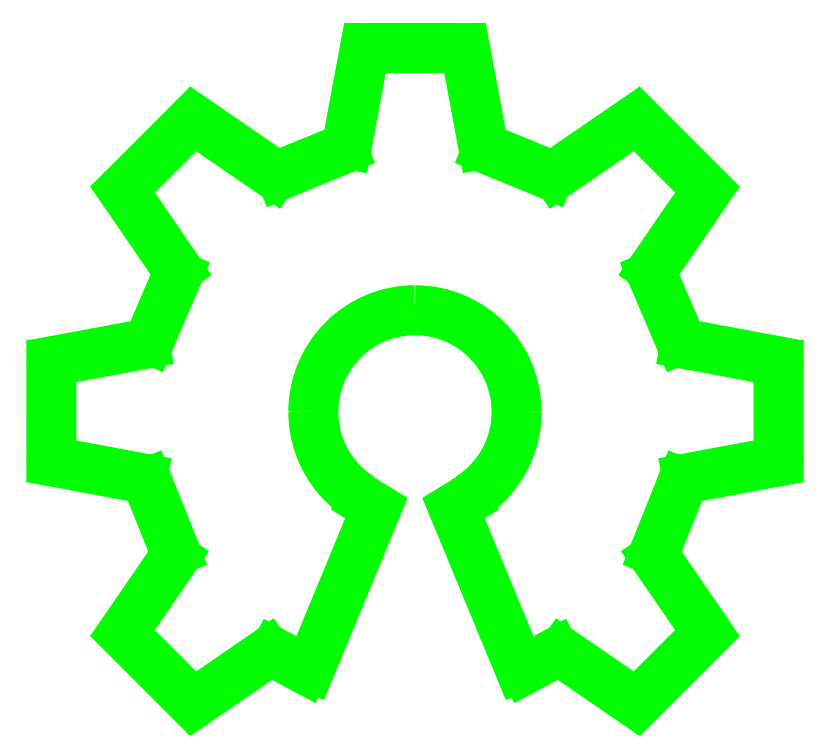
<metadata>
{"format":"dxf","ext":"dxf","renderer":"ezdxf+matplotlib","layout":"modelspace","background":"white","min_lineweight":24,"dpi":150}
</metadata>
<code>
0
SECTION
2
ENTITIES
0
ARC
8
engrave
10
1.511
20
2.669
30
0
40
0.08387
50
247
51
301.3
0
LINE
8
engrave
10
1.478
20
2.592
30
0
11
0.7973
21
2.871
31
0
0
ARC
8
engrave
10
0.8278
20
2.948
30
0
40
0.08314
50
193.8
51
248.4
0
LINE
8
engrave
10
0.7471
20
2.928
30
0
11
0.558
21
3.944
31
0
0
ARC
8
engrave
10
0.5038
20
3.932
30
0
40
0.05548
50
12.38
51
88.15
0
LINE
8
engrave
10
0.5056
20
3.988
30
0
11
-0.5054
21
3.988
31
0
0
ELLIPSE
8
engrave
10
-0.5036
20
3.932
30
0
11
0
21
-0.05549
31
0
210
0
220
0
230
1
40
1
41
3.175
42
4.496
0
LINE
8
engrave
10
-0.5578
20
3.944
30
0
11
-0.7468
21
2.928
31
0
0
ARC
8
engrave
10
-0.8275
20
2.948
30
0
40
0.083
50
291.5
51
346.2
0
LINE
8
engrave
10
-0.797
20
2.871
30
0
11
-1.478
21
2.592
31
0
0
ARC
8
engrave
10
-1.511
20
2.669
30
0
40
0.08384
50
238.7
51
293
0
LINE
8
engrave
10
-1.554
20
2.597
30
0
11
-2.403
21
3.18
31
0
0
ELLIPSE
8
engrave
10
-2.433
20
3.133
30
0
11
-0.02917
21
-0.04719
31
0
210
0
220
0
230
1
40
1
41
3.126
42
4.449
0
LINE
8
engrave
10
-2.471
20
3.174
30
0
11
-3.186
21
2.459
31
0
0
ELLIPSE
8
engrave
10
-3.145
20
2.421
30
0
11
0.05558
21
0
31
0
210
0
220
0
230
1
40
1
41
2.389
42
3.71
0
LINE
8
engrave
10
-3.192
20
2.391
30
0
11
-2.62
21
1.557
31
0
0
ARC
8
engrave
10
-2.69
20
1.514
30
0
40
0.08201
50
335.9
51
31.2
0
LINE
8
engrave
10
-2.615
20
1.481
30
0
11
-2.916
21
0.7784
31
0
0
ARC
8
engrave
10
-2.994
20
0.8105
30
0
40
0.08453
50
283.7
51
337.7
0
LINE
8
engrave
10
-2.974
20
0.7284
30
0
11
-3.956
21
0.5458
31
0
0
ARC
8
engrave
10
-3.944
20
0.4915
30
0
40
0.05559
50
102.5
51
178.1
0
LINE
8
engrave
10
-4
20
0.4933
30
0
11
-4
21
-0.5176
31
0
0
ELLIPSE
8
engrave
10
-3.944
20
-0.5159
30
0
11
-0.04854
21
-0.0269
31
0
210
0
220
0
230
1
40
1
41
5.808
42
7.132
0
LINE
8
engrave
10
-3.956
20
-0.5701
30
0
11
-2.998
21
-0.7484
31
0
0
ARC
8
engrave
10
-3.017
20
-0.8273
30
0
40
0.08114
50
20.56
51
76.39
0
LINE
8
engrave
10
-2.941
20
-0.7988
30
0
11
-2.642
21
-1.546
31
0
0
ARC
8
engrave
10
-2.72
20
-1.579
30
0
40
0.08386
50
328.6
51
22.89
0
LINE
8
engrave
10
-2.648
20
-1.622
30
0
11
-3.192
21
-2.415
31
0
0
ELLIPSE
8
engrave
10
-3.145
20
-2.445
30
0
11
0.05576
21
0
31
0
210
0
220
0
230
1
40
1
41
2.575
42
3.892
0
LINE
8
engrave
10
-3.186
20
-2.483
30
0
11
-2.471
21
-3.198
31
0
0
ELLIPSE
8
engrave
10
-2.433
20
-3.157
30
0
11
0.0558
21
0
31
0
210
0
220
0
230
1
40
1
41
3.963
42
5.277
0
LINE
8
engrave
10
-2.403
20
-3.204
30
0
11
-1.624
21
-2.67
31
0
0
ARC
8
engrave
10
-1.584
20
-2.735
30
0
40
0.07638
50
62.66
51
121.2
0
LINE
8
engrave
10
-1.549
20
-2.667
30
0
11
-1.206
21
-2.851
31
0
0
ELLIPSE
8
engrave
10
-1.187
20
-2.815
30
0
11
-0.01337
21
-0.03812
31
0
210
0
220
0
230
1
40
1
41
6.133
42
7.814
0
LINE
8
engrave
10
-1.149
20
-2.83
30
0
11
-0.4409
21
-1.118
31
0
0
ELLIPSE
8
engrave
10
-0.4909
20
-1.099
30
0
11
-0.0505
21
-0.01772
31
0
210
0
220
0
230
1
40
1
41
2.439
42
3.798
0
LINE
8
engrave
10
-0.4617
20
-1.054
30
0
11
-0.5477
21
-1.001
31
0
0
ARC
8
engrave
10
-0.3279
20
-0.6581
30
0
40
0.4076
50
227.7
51
237.4
0
ARC
8
engrave
10
-0.001352
20
-0.01843
30
0
40
1.117
50
180
51
237.5
0
ARC
8
engrave
10
2.129e-05
20
-0.01803
30
0
40
1.118
50
90
51
180
0
ARC
8
engrave
10
-3.023e-05
20
-0.01798
30
0
40
1.118
50
360
51
90
0
ARC
8
engrave
10
0.001432
20
-0.01851
30
0
40
1.117
50
302.5
51
0.02568
0
ARC
8
engrave
10
0.3307
20
-0.6625
30
0
40
0.4025
50
302.6
51
312.4
0
LINE
8
engrave
10
0.5477
20
-1.001
30
0
11
0.4618
21
-1.054
31
0
0
ARC
8
engrave
10
0.4912
20
-1.099
30
0
40
0.05375
50
123.2
51
200.8
0
LINE
8
engrave
10
0.441
20
-1.118
30
0
11
1.149
21
-2.83
31
0
0
ELLIPSE
8
engrave
10
1.187
20
-2.815
30
0
11
0.01547
21
-0.03734
31
0
210
0
220
0
230
1
40
1
41
4.698
42
6.377
0
LINE
8
engrave
10
1.206
20
-2.851
30
0
11
1.549
21
-2.667
31
0
0
ARC
8
engrave
10
1.584
20
-2.735
30
0
40
0.07638
50
58.76
51
117.3
0
LINE
8
engrave
10
1.624
20
-2.67
30
0
11
2.403
21
-3.204
31
0
0
ELLIPSE
8
engrave
10
2.433
20
-3.157
30
0
11
0.05151
21
-0.02133
31
0
210
0
220
0
230
1
40
1
41
4.54
42
5.854
0
LINE
8
engrave
10
2.471
20
-3.198
30
0
11
3.186
21
-2.483
31
0
0
ELLIPSE
8
engrave
10
3.145
20
-2.445
30
0
11
0.05135
21
-0.02127
31
0
210
0
220
0
230
1
40
1
41
5.923
42
7.245
0
LINE
8
engrave
10
3.192
20
-2.415
30
0
11
2.648
21
-1.622
31
0
0
ARC
8
engrave
10
2.72
20
-1.579
30
0
40
0.0842
50
157.2
51
211.2
0
LINE
8
engrave
10
2.642
20
-1.546
30
0
11
2.941
21
-0.7988
31
0
0
ARC
8
engrave
10
3.017
20
-0.8272
30
0
40
0.08101
50
103.6
51
159.5
0
LINE
8
engrave
10
2.998
20
-0.7485
30
0
11
3.956
21
-0.5702
31
0
0
ELLIPSE
8
engrave
10
3.944
20
-0.5159
30
0
11
0
21
-0.05557
31
0
210
0
220
0
230
1
40
1
41
0.2173
42
1.538
0
LINE
8
engrave
10
4
20
-0.5177
30
0
11
4
21
0.4932
31
0
0
ARC
8
engrave
10
3.944
20
0.4915
30
0
40
0.05556
50
1.757
51
77.43
0
LINE
8
engrave
10
3.957
20
0.5458
30
0
11
2.974
21
0.7284
31
0
0
ARC
8
engrave
10
2.995
20
0.8109
30
0
40
0.0849
50
202.4
51
256.1
0
LINE
8
engrave
10
2.916
20
0.7784
30
0
11
2.615
21
1.481
31
0
0
ARC
8
engrave
10
2.689
20
1.514
30
0
40
0.08149
50
148.6
51
204.2
0
LINE
8
engrave
10
2.62
20
1.557
30
0
11
3.192
21
2.391
31
0
0
ARC
8
engrave
10
3.145
20
2.421
30
0
40
0.05567
50
327.5
51
43.03
0
LINE
8
engrave
10
3.186
20
2.459
30
0
11
2.471
21
3.174
31
0
0
ELLIPSE
8
engrave
10
2.433
20
3.133
30
0
11
0.05541
21
0
31
0
210
0
220
0
230
1
40
1
41
0.8168
42
2.141
0
LINE
8
engrave
10
2.403
20
3.18
30
0
11
1.554
21
2.597
31
0
0
ENDSEC
0
EOF

</code>
